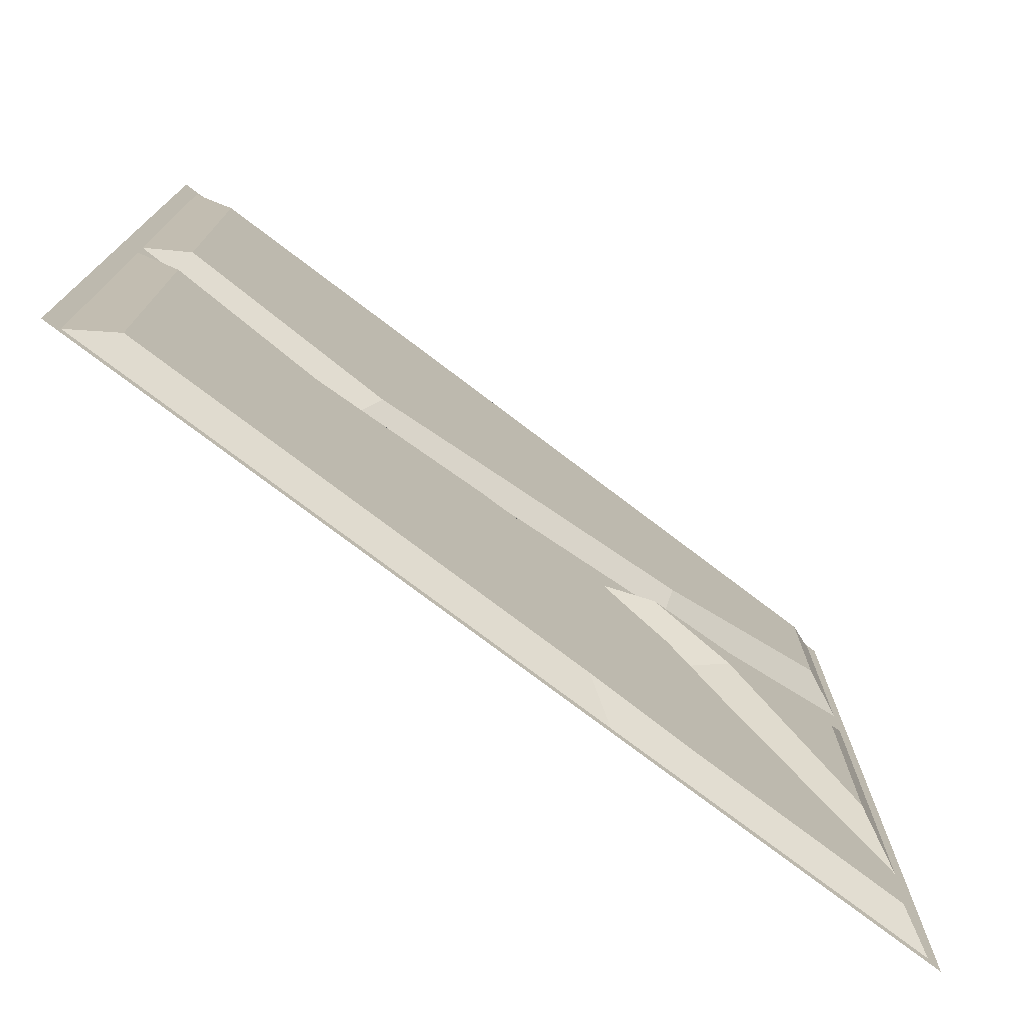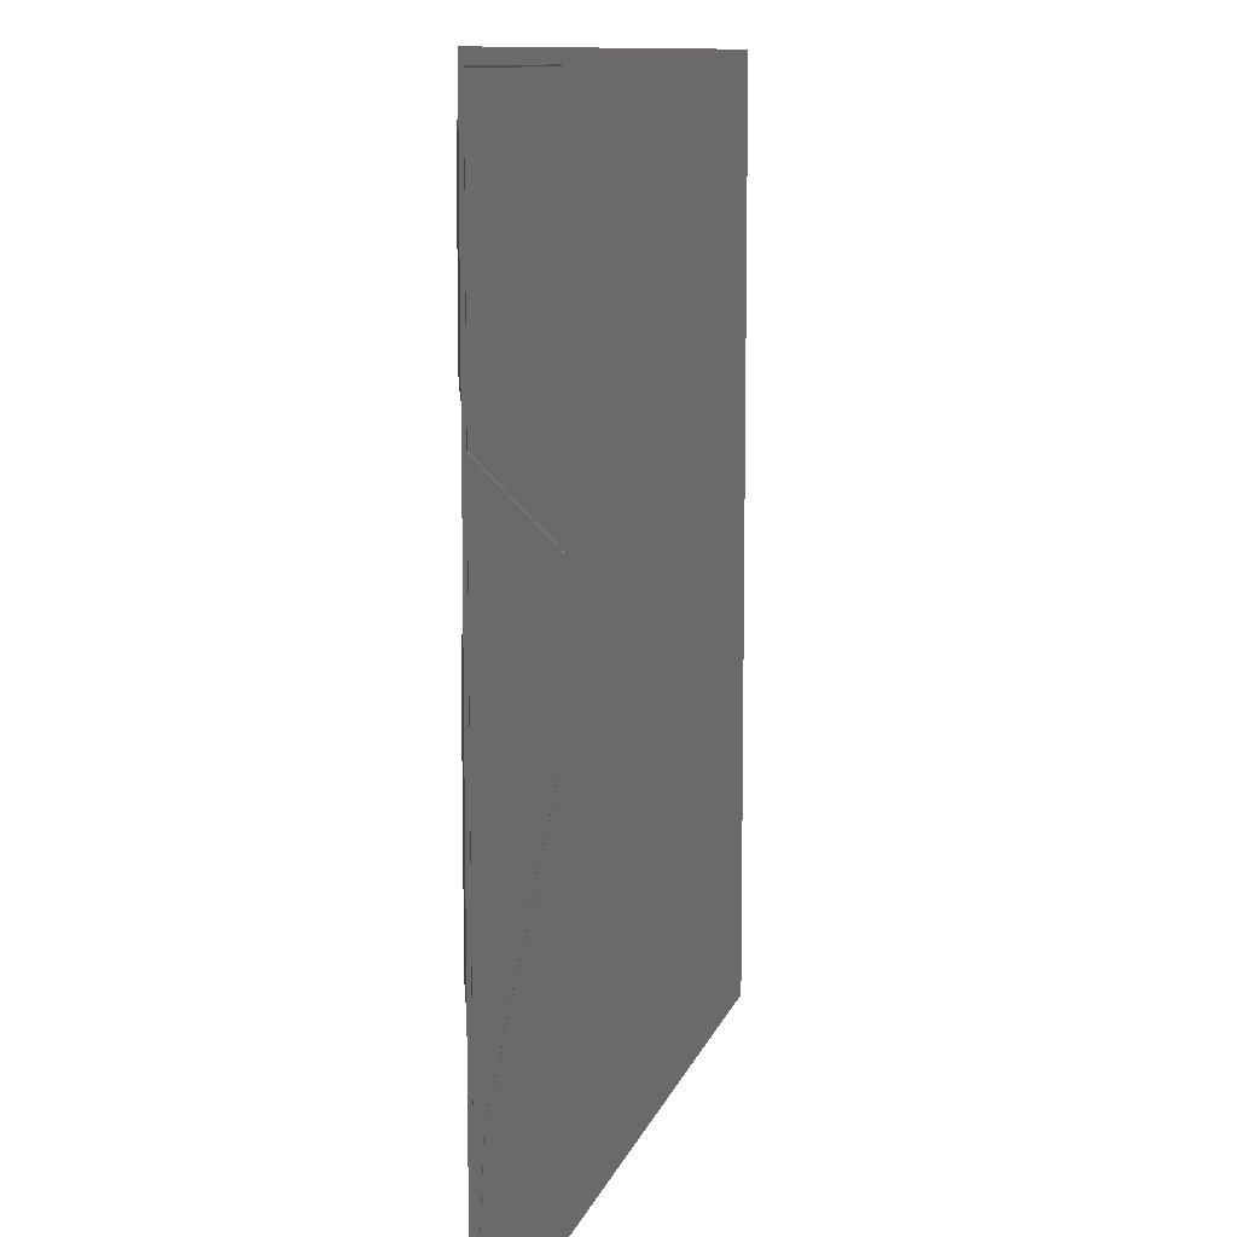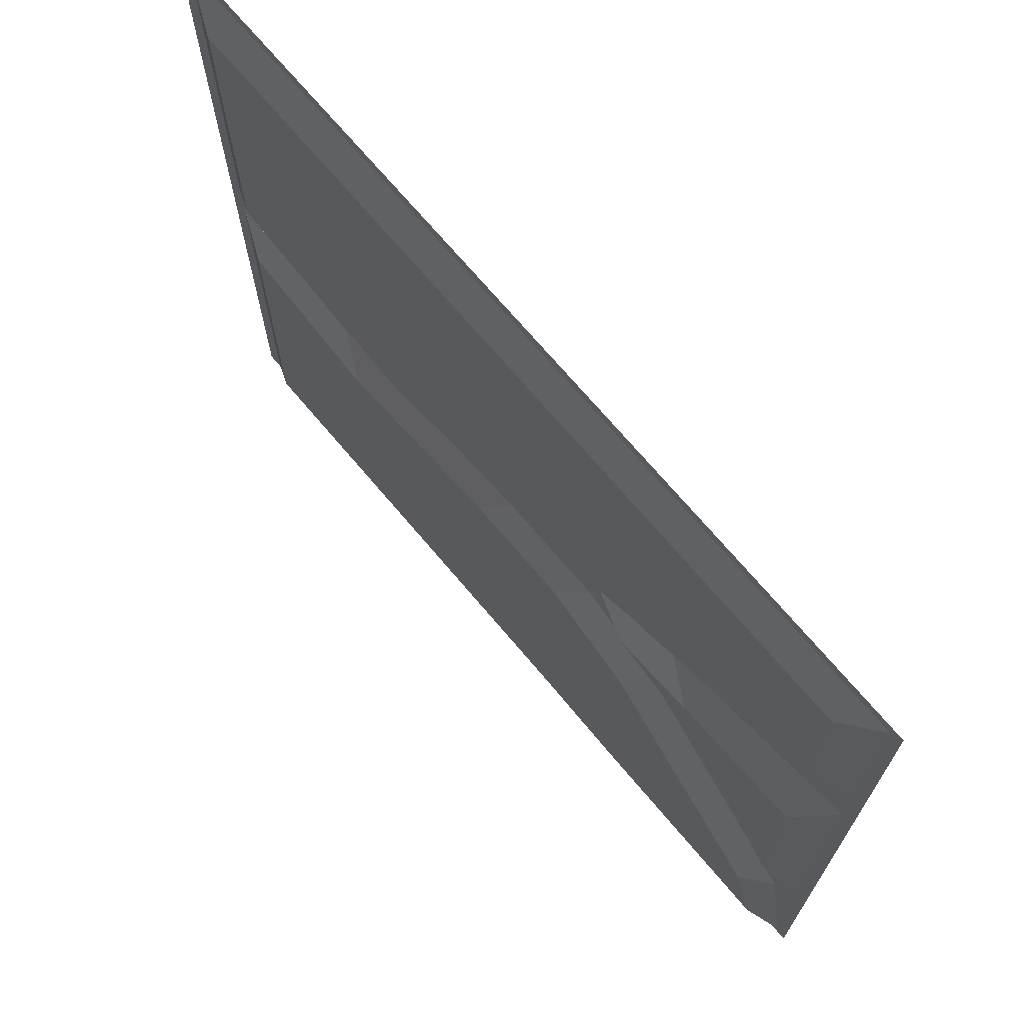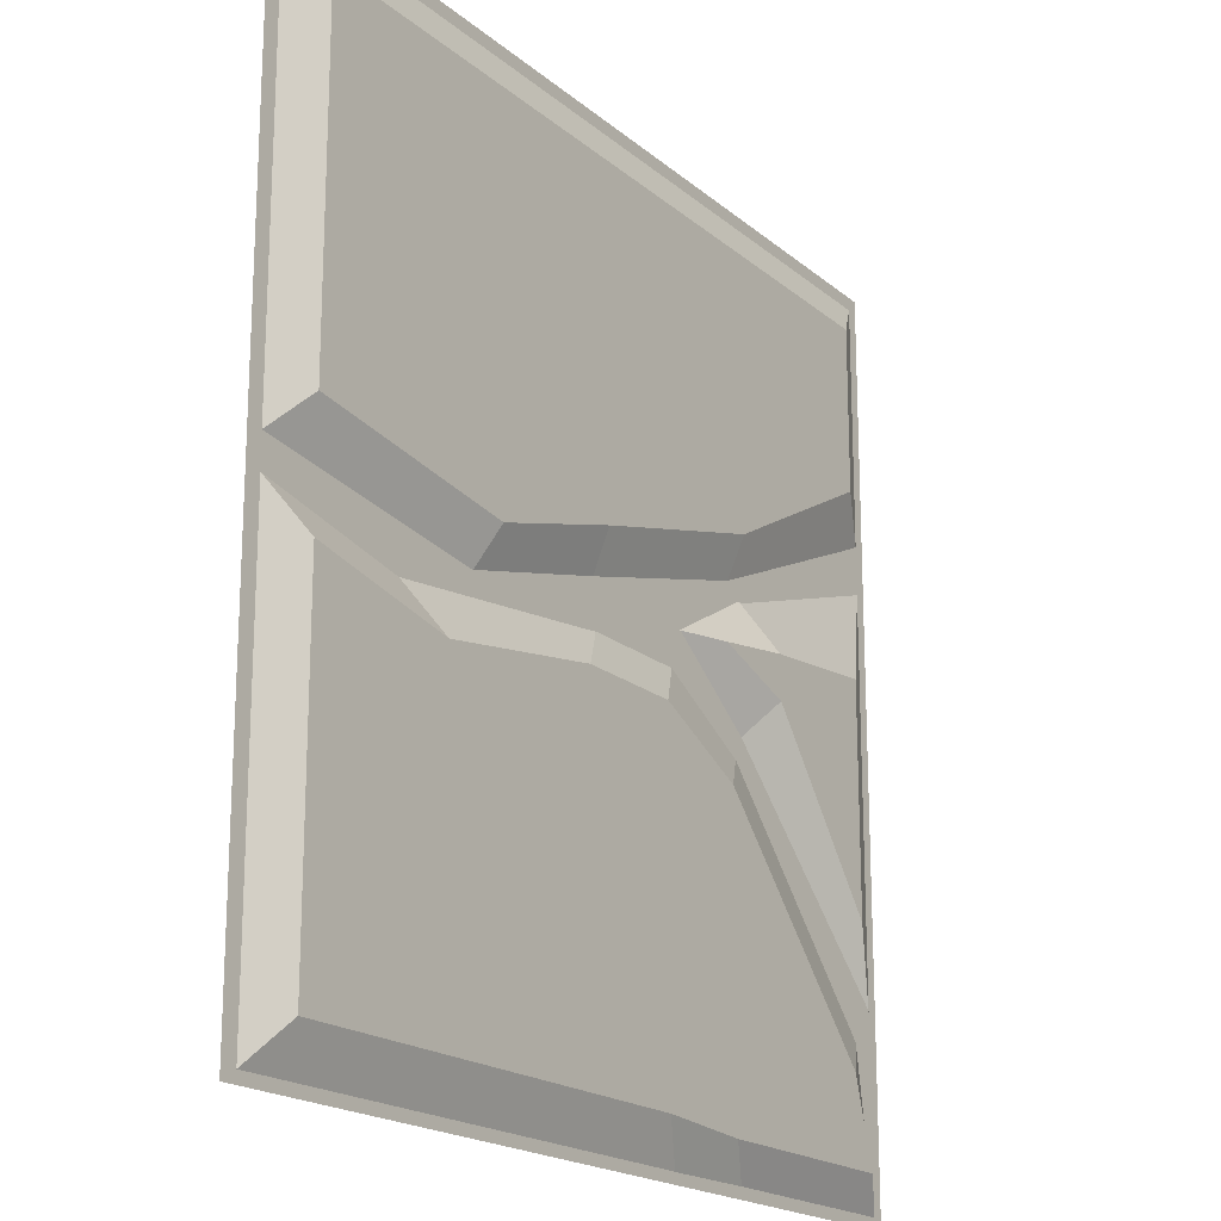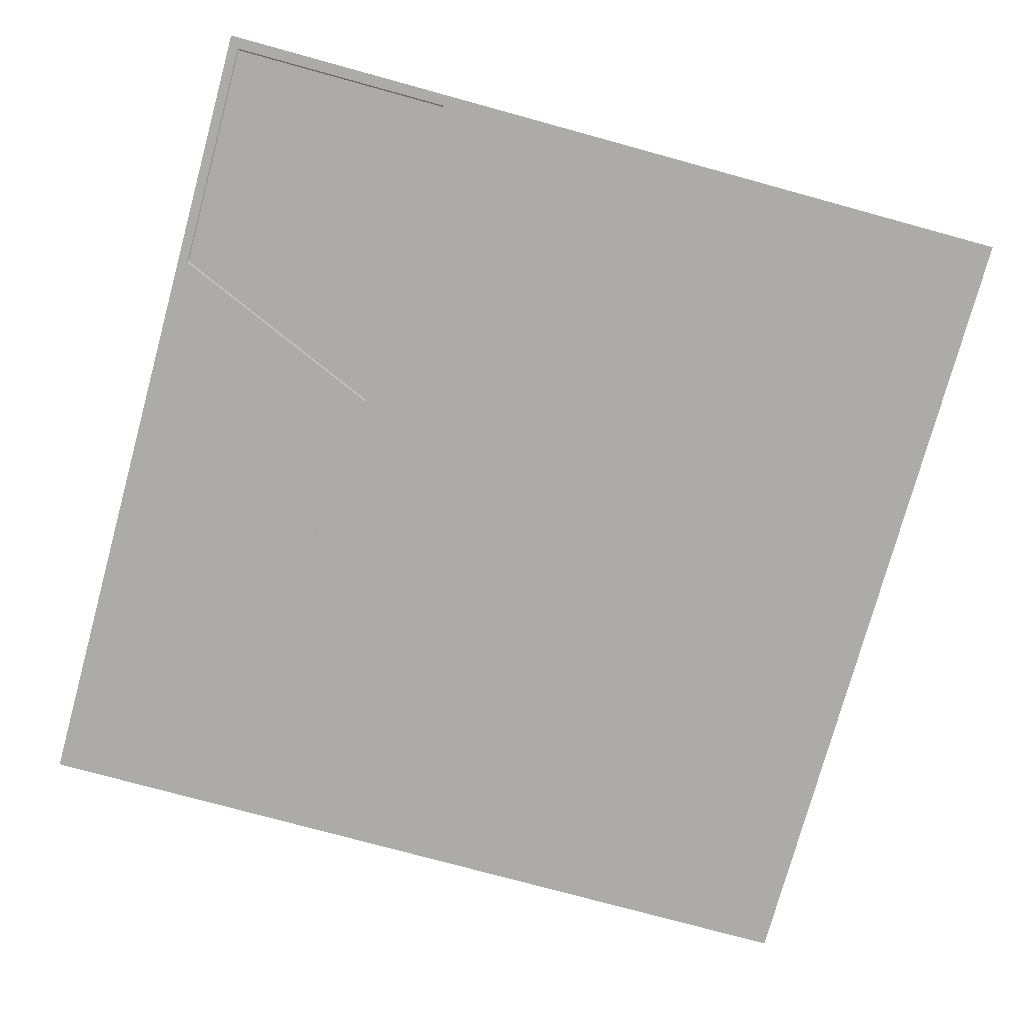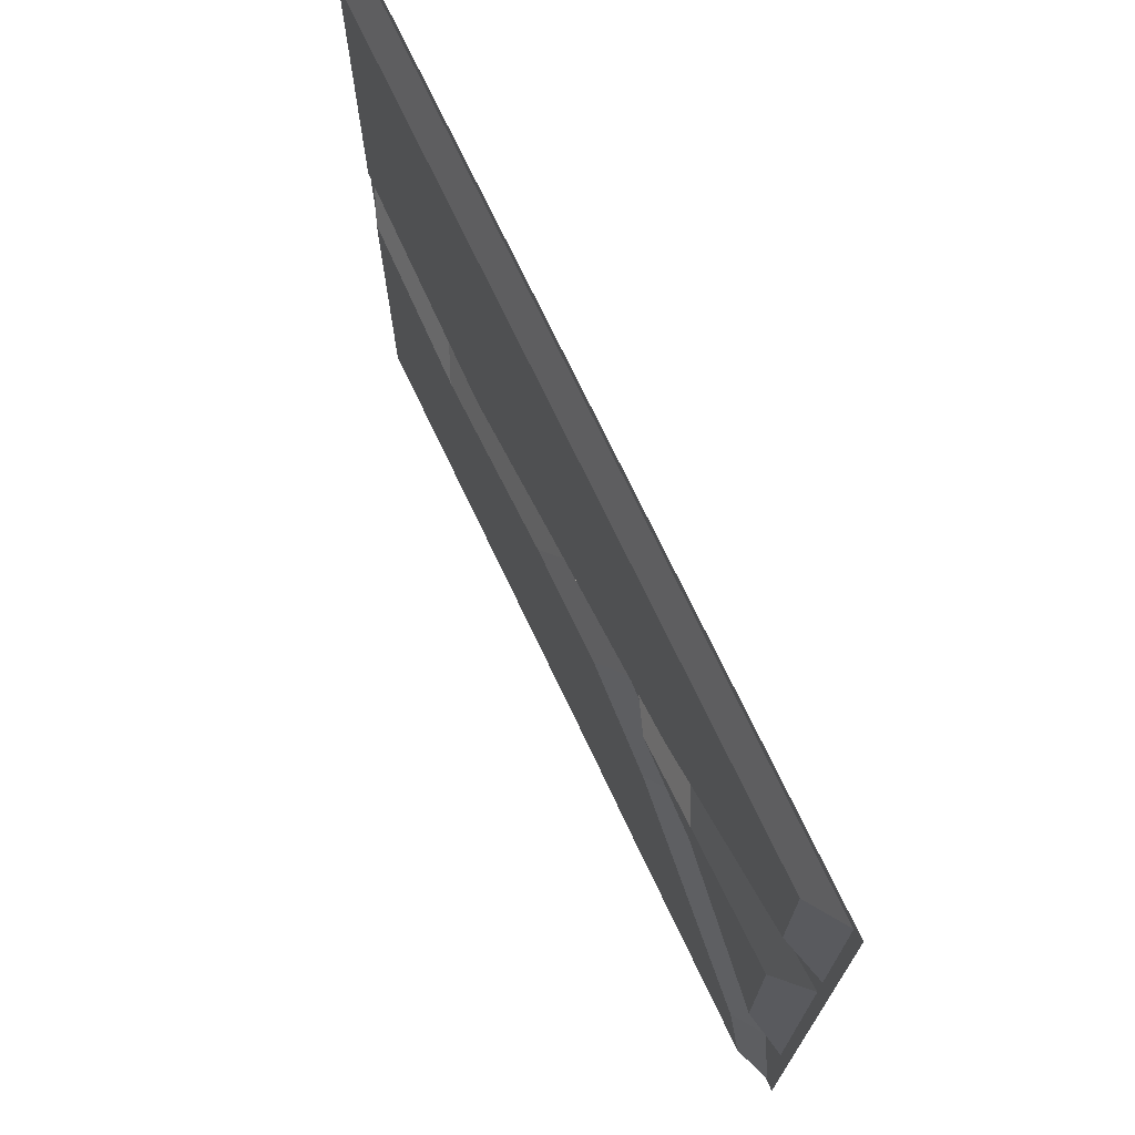
<metadata>
{"format":"obj","ext":"obj","renderer":"f3d","projection":"perspective","resolution":1024,"background":"white","views":[{"elev":-76.1,"azim":142.8,"up":"+Z"},{"elev":10.4,"azim":-75.8,"up":"+Z"},{"elev":71.0,"azim":-130.2,"up":"+Z"},{"elev":-18.9,"azim":123.2,"up":"+Z"},{"elev":-76.3,"azim":-15.3,"up":"+Y"},{"elev":73.1,"azim":-115.5,"up":"+Z"}]}
</metadata>
<code>
o Cube.003
v -0.05415 0.005005 -0.01355
v -0.05415 0.005005 0.02156
v -0.1155 0.005005 0.04163
v -0.1155 0.005005 -0.07067
v -0.104 0.01007 0.01375
v -0.104 0.01007 -0.04978
v -0.02349 0.005005 -0.003714
v -0.05208 0.005005 -0.01914
v -0.05208 0.005005 -0.1211
v -0.02349 0.005005 -0.1214
v -0.06564 0.01007 0.01007
v -0.06564 0.01007 -0.002062
v 0.07107 0.01007 -0.02392
v 0.1159 0.01007 -0.01556
v 0.1159 0.01007 -0.1099
v 0.04937 0.01007 -0.1099
v 0.1274 0.005005 -0.1214
v 0.1274 0.005005 -0.00407
v 0.00868 0.005005 -0.003714
v 0.08256 0.005005 -0.01243
v 0.01848 0.01007 -0.0152
v 0.00868 0.005005 -0.1214
v 0.06086 0.005005 -0.1214
v 0.01848 0.01007 -0.1099
v -0.1155 0.005005 0.1228
v -0.104 0.01007 0.1113
v -0.104 0.01007 0.0652
v -0.1155 0.005005 0.05371
v -0.04906 0.01007 0.03623
v 0.01083 0.01007 0.01982
v 0.01016 0.005005 0.008327
v -0.04903 0.005005 0.02474
v -0.04903 0.005005 0.1228
v -0.06052 0.01007 0.1113
v -0.01369 0.01007 -0.0152
v -0.02627 0.005005 0.006255
v -0.04044 0.01007 0.006255
v -0.01064 0.01007 0.1113
v 0.04501 0.01007 0.1113
v 0.05216 0.01007 0.007518
v 0.000854 0.005005 0.1228
v 0.116 0.01007 0.01548
v 0.1275 0.005005 0.003991
v 0.0565 0.005005 -0.003973
v 0.0565 0.005005 0.1228
v 0.116 0.01007 0.1113
v 0.1275 0.005005 0.1228
v -0.01369 0.01007 -0.1099
v -0.04228 0.01007 -0.1116
v -0.1057 0.01007 -0.1116
v -0.09849 0.01007 -0.08787
v -0.04228 0.01007 -0.02865
v -0.1155 0.005005 -0.1211
v -0.1083 0.005005 -0.07836
v 0.1316 0.005181 -0.1239
v -0.1184 0.005181 -0.1239
v -0.1184 0.005181 0.1261
v 0.1316 0.005181 0.1261
f 1 2 3 4
f 3 5 6 4
f 7 8 9 10
f 2 11 5 3
f 4 6 12 1
f 12 6 5 11
f 13 14 15 16
f 17 15 14 18
f 19 20 13 21
f 22 23 20 19
f 21 13 16 24
f 25 26 27 28
f 29 30 31 32
f 33 34 26 25
f 28 27 29 32
f 29 27 26 34
f 20 18 14 13
f 21 35 7 19
f 24 16 23 22
f 2 36 37 11
f 16 15 17 23
f 23 17 18 20
f 38 39 40 30
f 33 41 38 34
f 32 31 41 33
f 34 38 30 29
f 40 42 43 44
f 41 45 39 38
f 30 40 44 31
f 31 44 45 41
f 43 42 46 47
f 44 43 47 45
f 39 46 42 40
f 45 47 46 39
f 1 36 2
f 11 37 12
f 12 37 36 1
f 22 10 48 24
f 24 48 35 21
f 19 7 10 22
f 49 50 51 52
f 48 49 52 35
f 10 9 49 48
f 35 52 8 7
f 53 54 51 50
f 52 51 54 8
f 9 53 50 49
f 8 54 53 9
f 55 56 57 58

</code>
